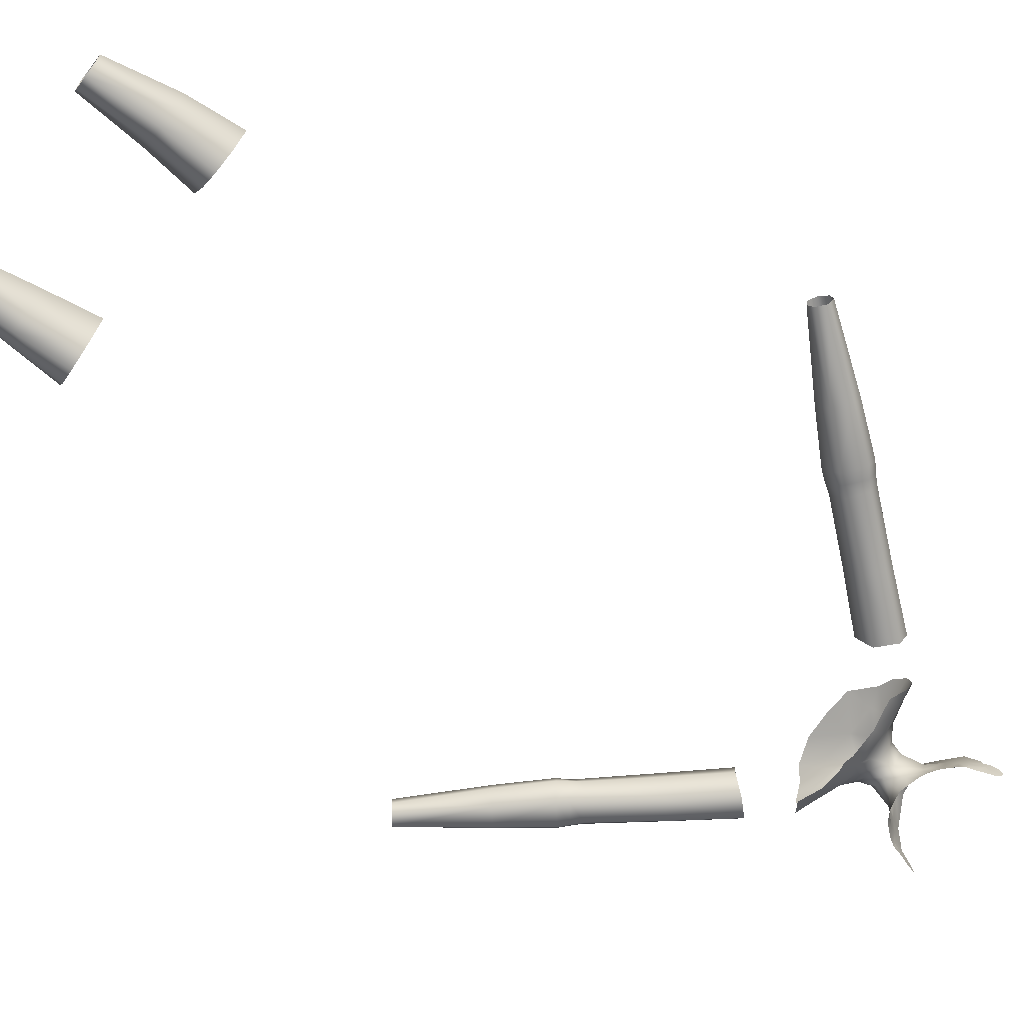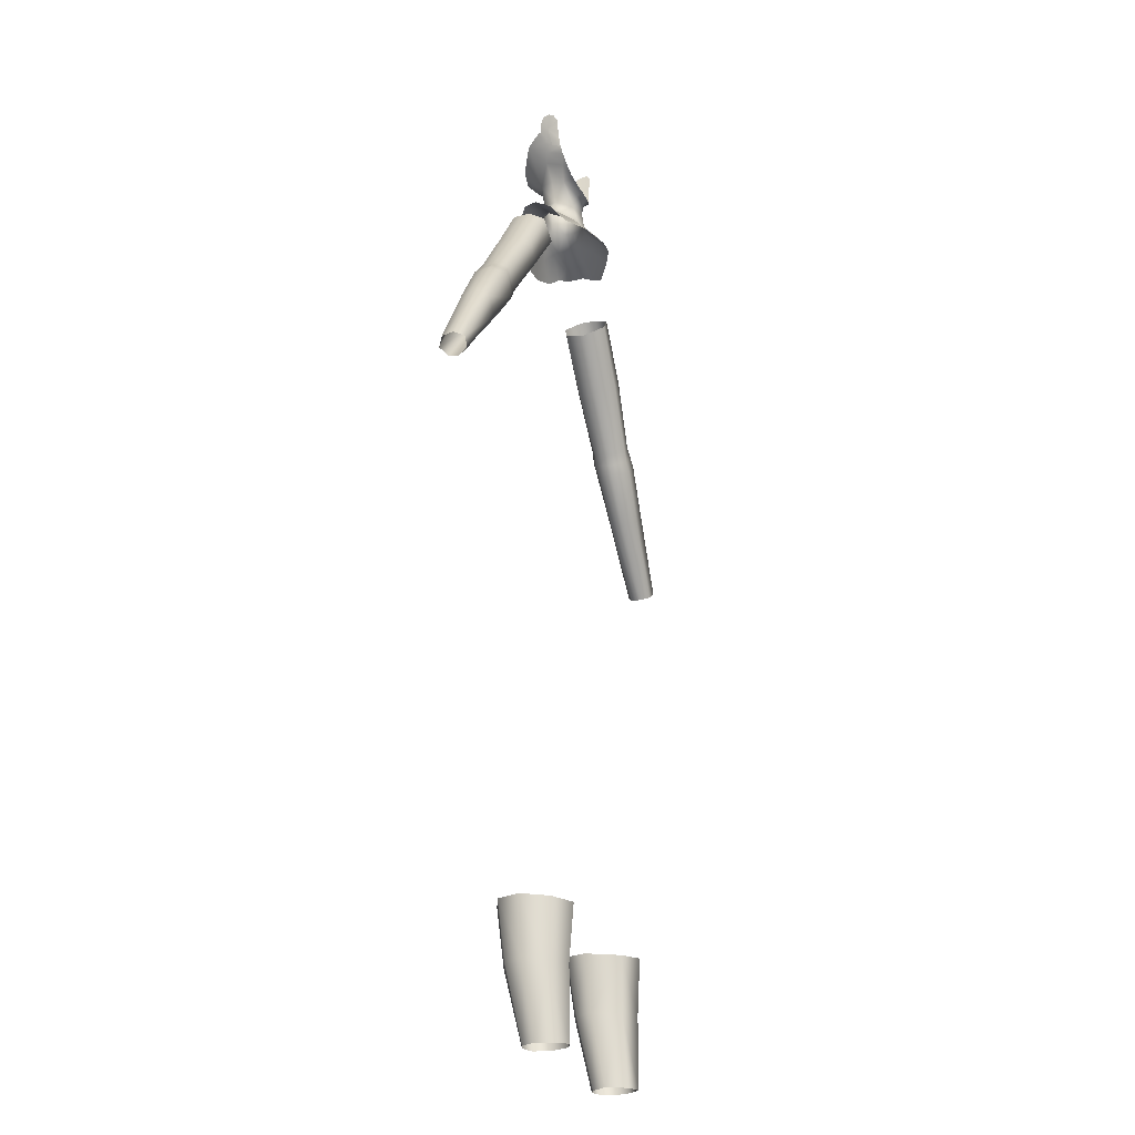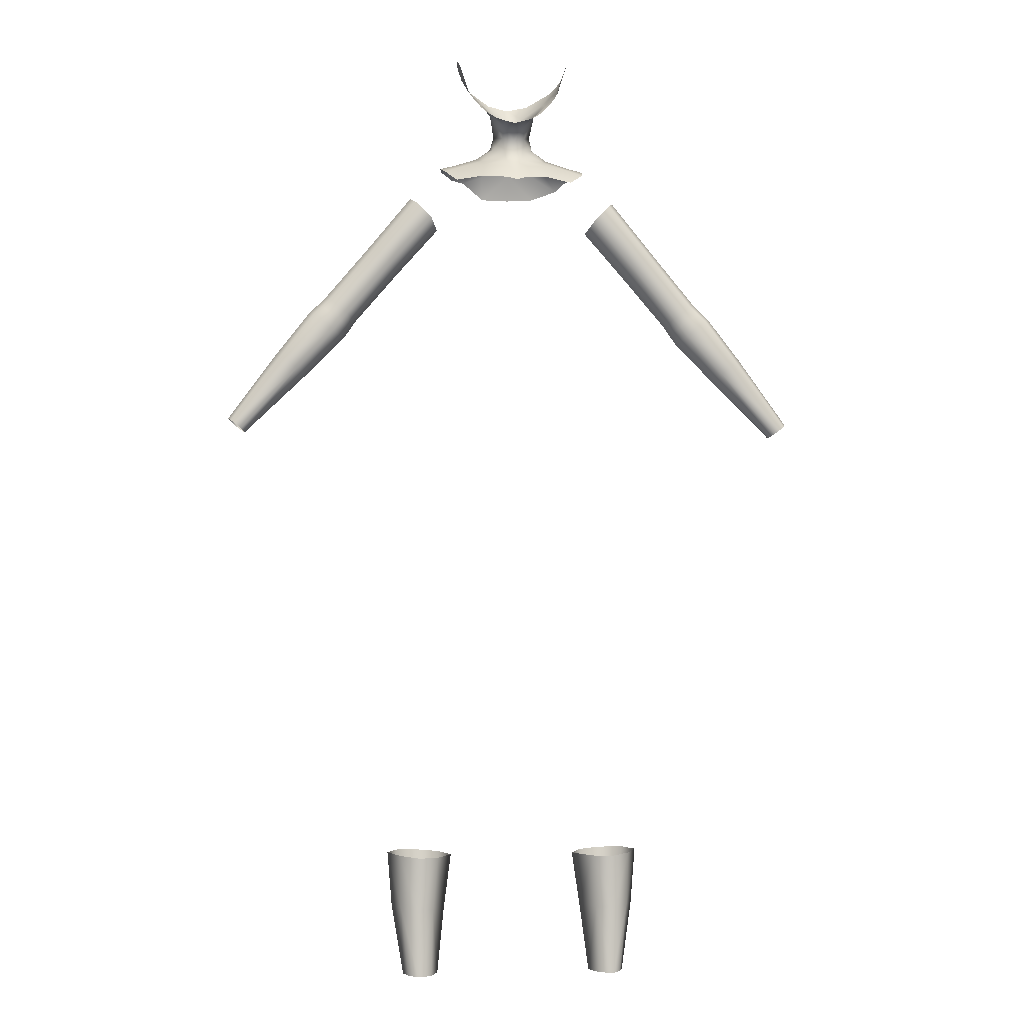
<metadata>
{"format":"obj","ext":"obj","renderer":"f3d","projection":"perspective","resolution":1024,"background":"white","views":[{"elev":-67.8,"azim":-127.0,"up":"+Y"},{"elev":-24.1,"azim":-72.1,"up":"+Z"},{"elev":-2.8,"azim":-7.4,"up":"+Z"}]}
</metadata>
<code>
g NPC_Female_Size01_Body_007_LOD1
v 0.05237 0.02695 1.35
v 0.05936 0.007513 1.351
v 0.05949 0.01808 1.355
v 0.04273 0.01013 1.334
v 0.04287 0.03128 1.341
v 0.0282 0.01342 1.319
v 0.02797 0.02918 1.323
v 0.0238 0.02646 1.294
v 0.05476 0.006073 1.343
v 0.05936 0.007513 1.351
v 0.04923 0.004521 1.336
v 0.0426 0.002709 1.328
v 0.03673 0.001056 1.323
v 0.03033 0.005048 1.32
v 0.01348 0.0001198 1.304
v 0.03104 -0.0007088 1.319
v 0.02227 -0.003566 1.313
v 0.01053 -0.006435 1.309
v -0 -0.008249 1.306
v -0 -0.003315 1.3
v -0 -0.001686 1.284
v 0.0141 0.005098 1.288
v 0.01193 0.0009592 1.27
v -0 -0.004406 1.267
v 0.0258 0.0178 1.275
v 0.02807 0.03039 1.278
v 0.04657 0.02899 1.265
v 0.01031 -0.005667 1.258
v -0 -0.01128 1.254
v -0 -0.02241 1.242
v 0.04118 0.01319 1.259
v 0.07068 0.012 1.25
v 0.07451 0.02698 1.255
v 0.09478 0.02653 1.25
v 0.09219 0.01103 1.243
v 0.07502 -0.00337 1.23
v 0.04291 -0.02061 1.233
v 0.03936 -0.004782 1.251
v 0.008385 -0.01893 1.247
v -0 -0.03544 1.226
v 0.01096 -0.03329 1.23
v 0.06127 0.02525 1.361
v 0.05949 0.01808 1.355
v 0.06727 0.02143 1.373
v 0.05949 0.01808 1.355
v 0.05962 0.02936 1.36
v -0.05237 0.02695 1.35
v -0.05949 0.01808 1.355
v -0.05936 0.007513 1.351
v -0.04273 0.01013 1.334
v -0.04287 0.03128 1.341
v -0.0282 0.01342 1.319
v -0.02797 0.02918 1.323
v -0.0238 0.02646 1.294
v -0.05476 0.006073 1.343
v -0.05936 0.007513 1.351
v -0.04923 0.004521 1.336
v -0.0426 0.002709 1.328
v -0.03673 0.001056 1.323
v -0.03033 0.005048 1.32
v -0.01348 0.0001198 1.304
v -0.03104 -0.0007088 1.319
v -0.02227 -0.003566 1.313
v -0.01053 -0.006435 1.309
v -0 -0.008249 1.306
v -0 -0.003315 1.3
v -0 -0.001686 1.284
v -0.0141 0.005098 1.288
v -0.01193 0.0009592 1.27
v -0 -0.004406 1.267
v -0.0258 0.0178 1.275
v -0.02807 0.03039 1.278
v -0.04657 0.02899 1.265
v -0.01031 -0.005667 1.258
v -0 -0.01128 1.254
v -0 -0.02241 1.242
v -0.04118 0.01319 1.259
v -0.07068 0.012 1.25
v -0.07451 0.02698 1.255
v -0.09454 0.028 1.25
v -0.08936 0.01116 1.244
v -0.07502 -0.00337 1.23
v -0.04291 -0.02061 1.233
v -0.03936 -0.004782 1.251
v -0.008385 -0.01893 1.247
v -0 -0.03544 1.226
v -0.01096 -0.03329 1.23
v -0.05949 0.01808 1.355
v -0.06127 0.02525 1.361
v -0.06727 0.02143 1.373
v -0.05962 0.02936 1.36
v -0.05949 0.01808 1.355
v 0.05936 0.007513 1.351
v 0.06727 0.02143 1.373
v 0.05949 0.01808 1.355
v -0.06727 0.02143 1.373
v -0.05936 0.007513 1.351
v -0.05949 0.01808 1.355
v -0.01696 0.04622 1.324
v -0 0.04683 1.295
v -0 0.05006 1.323
v -0.01475 0.04197 1.295
v -0.01683 0.04344 1.279
v -0 0.04869 1.279
v -0.01346 0.04985 1.267
v -0 0.05189 1.266
v -0 0.05895 1.249
v -0.0238 0.02646 1.294
v -0.02797 0.02918 1.323
v -0.04287 0.03128 1.341
v -0.02807 0.03039 1.278
v -0.04229 0.04323 1.262
v -0.04657 0.02899 1.265
v -0.07482 0.04387 1.253
v -0.07451 0.02698 1.255
v -0.09454 0.028 1.25
v -0.0908 0.04342 1.249
v -0.07644 0.05373 1.241
v -0.04178 0.05083 1.259
v -0.06009 0.06243 1.239
v -0.03573 0.06034 1.247
v -0.03392 0.06802 1.218
v -0 0.06881 1.218
v -0.09984 -0.015 0.3526
v -0.07944 0.02236 0.3525
v -0.08869 0.01848 0.2865
v -0.1055 -0.01331 0.2872
v -0.09834 0.005804 0.2038
v -0.1086 -0.01874 0.2038
v -0.1256 -0.02599 0.2037
v -0.127 -0.0253 0.2878
v -0.1238 -0.02947 0.3534
v -0.1478 -0.01145 0.3553
v -0.1461 -0.007944 0.2885
v -0.1368 -0.01139 0.2038
v -0.1619 0.0182 0.3567
v -0.1423 0.005604 0.2036
v -0.1563 0.01684 0.2889
v -0.1492 0.04616 0.357
v -0.1338 0.0233 0.2036
v -0.1453 0.03933 0.2887
v -0.1209 0.05719 0.3556
v -0.1208 0.02775 0.2036
v -0.1226 0.0481 0.2878
v -0.09345 0.048 0.354
v -0.1005 0.03975 0.2872
v -0.07944 0.02236 0.3525
v -0.1068 0.02189 0.2031
v -0.08869 0.01848 0.2865
v -0.09834 0.005804 0.2038
v 0.01696 0.04622 1.324
v -0 0.05006 1.323
v -0 0.04683 1.295
v 0.01475 0.04197 1.295
v 0.01683 0.04344 1.279
v -0 0.04869 1.279
v 0.01346 0.04985 1.267
v -0 0.05189 1.266
v -0 0.05895 1.249
v 0.0238 0.02646 1.294
v 0.02797 0.02918 1.323
v 0.04287 0.03128 1.341
v 0.02807 0.03039 1.278
v 0.04229 0.04323 1.262
v 0.04657 0.02899 1.265
v 0.07482 0.04387 1.253
v 0.07451 0.02698 1.255
v 0.09478 0.02653 1.25
v 0.09213 0.04358 1.248
v 0.07531 0.05419 1.241
v 0.04137 0.05018 1.259
v 0.06431 0.06303 1.231
v 0.03573 0.06034 1.247
v 0.03295 0.06834 1.22
v -0 0.06881 1.218
v 0.09984 -0.015 0.3526
v 0.08869 0.01848 0.2865
v 0.07944 0.02236 0.3525
v 0.1055 -0.01331 0.2872
v 0.09834 0.005804 0.2038
v 0.1086 -0.01874 0.2038
v 0.1256 -0.02599 0.2037
v 0.127 -0.0253 0.2878
v 0.1238 -0.02947 0.3534
v 0.1478 -0.01145 0.3553
v 0.1461 -0.007944 0.2885
v 0.1368 -0.01139 0.2038
v 0.1619 0.0182 0.3567
v 0.1423 0.005604 0.2036
v 0.1563 0.01684 0.2889
v 0.1492 0.04616 0.357
v 0.1338 0.0233 0.2036
v 0.1453 0.03933 0.2887
v 0.1209 0.05719 0.3556
v 0.1208 0.02775 0.2036
v 0.1226 0.0481 0.2878
v 0.09345 0.048 0.354
v 0.1005 0.03975 0.2872
v 0.07944 0.02236 0.3525
v 0.1068 0.02189 0.2031
v 0.08869 0.01848 0.2865
v 0.09834 0.005804 0.2038
v 0.06727 0.02143 1.373
v 0.0622 0.008518 1.361
v 0.06494 0.008596 1.369
v 0.05936 0.007513 1.351
v -0 0.07034 1.34
v -0 0.05006 1.323
v 0.01696 0.04622 1.324
v 0.02548 0.06639 1.345
v 0.05475 0.05125 1.361
v 0.04287 0.03128 1.341
v 0.05237 0.02695 1.35
v 0.05962 0.02936 1.36
v 0.06551 0.03479 1.371
v 0.06127 0.02525 1.361
v 0.06614 0.03067 1.372
v 0.06727 0.02143 1.373
v 0.07003 0.02979 1.382
v 0.06727 0.02143 1.373
v 0.07248 0.02643 1.388
v 0.06727 0.02143 1.373
v 0.07324 0.02263 1.39
v 0.06969 0.008865 1.384
v 0.07212 0.01296 1.39
v 0.06727 0.02143 1.373
v 0.07307 0.01803 1.391
v 0.06727 0.02143 1.373
v 0.06752 0.00879 1.376
v 0.06969 0.008865 1.384
v 0.06494 0.008596 1.369
v -0.06727 0.02143 1.373
v -0.06494 0.008596 1.369
v -0.0622 0.008518 1.361
v -0.05936 0.007513 1.351
v -0 0.07034 1.34
v -0.01696 0.04622 1.324
v -0 0.05006 1.323
v -0.02548 0.06639 1.345
v -0.05475 0.05125 1.361
v -0.04287 0.03128 1.341
v -0.05237 0.02695 1.35
v -0.05962 0.02936 1.36
v -0.06551 0.03479 1.371
v -0.06127 0.02525 1.361
v -0.06614 0.03067 1.372
v -0.06727 0.02143 1.373
v -0.07003 0.02979 1.382
v -0.06727 0.02143 1.373
v -0.07248 0.02643 1.388
v -0.06727 0.02143 1.373
v -0.07324 0.02263 1.39
v -0.06969 0.008865 1.384
v -0.07212 0.01296 1.39
v -0.07307 0.01803 1.391
v -0.06727 0.02143 1.373
v -0.06752 0.00879 1.376
v -0.06727 0.02143 1.373
v -0.06969 0.008865 1.384
v -0.06494 0.008596 1.369
v -0.364 0.0141 0.9121
v -0.3694 0.02619 0.9163
v -0.3061 0.0253 1.003
v -0.3672 0.0396 0.9147
v -0.2991 0.01133 0.997
v -0.2811 0.01253 0.982
v -0.2345 0.008078 1.032
v -0.3529 0.01617 0.9033
v -0.3476 0.02741 0.8992
v -0.2704 0.02836 0.9736
v -0.2214 0.0277 1.023
v -0.2128 0.02782 1.034
v -0.304 0.04189 1.002
v -0.2894 0.05193 0.9903
v -0.3577 0.04619 0.9071
v -0.2731 0.04384 0.9763
v -0.3488 0.0391 0.8999
v -0.3476 0.02741 0.8992
v -0.2704 0.02836 0.9736
v -0.2214 0.0277 1.023
v -0.2263 0.04605 1.027
v -0.2128 0.02782 1.034
v -0.2476 0.05633 1.042
v -0.2621 0.04321 1.055
v -0.2203 0.04971 1.04
v -0.2053 0.02821 1.046
v -0.2372 0.05717 1.053
v -0.2276 0.05573 1.065
v -0.2103 0.0467 1.05
v -0.1489 0.02816 1.111
v -0.1543 0.05077 1.116
v -0.09863 0.02666 1.168
v -0.1036 0.05223 1.173
v -0.1729 0.05888 1.131
v -0.1215 0.05961 1.194
v -0.1864 0.04152 1.142
v -0.1336 0.04167 1.207
v -0.2521 0.04238 1.065
v -0.1876 0.02198 1.143
v -0.1345 0.02268 1.208
v -0.2425 0.0417 1.075
v -0.2439 0.02536 1.077
v -0.2531 0.02513 1.067
v -0.1802 0.005523 1.137
v -0.1275 0.005541 1.201
v -0.1603 0.004556 1.121
v -0.1079 0.002722 1.181
v -0.09863 0.02666 1.168
v -0.1489 0.02816 1.111
v -0.2053 0.02821 1.046
v -0.2363 0.01091 1.071
v -0.2167 0.008887 1.055
v -0.2254 0.009312 1.044
v -0.2462 0.009977 1.061
v -0.257 0.009198 1.051
v -0.2639 0.02472 1.057
v 0.364 0.0141 0.9121
v 0.3061 0.0253 1.003
v 0.3694 0.02619 0.9163
v 0.3672 0.0396 0.9147
v 0.2991 0.01133 0.997
v 0.2811 0.01253 0.982
v 0.2345 0.008078 1.032
v 0.3529 0.01617 0.9033
v 0.3476 0.02741 0.8992
v 0.2704 0.02836 0.9736
v 0.2214 0.0277 1.023
v 0.2128 0.02782 1.034
v 0.304 0.04189 1.002
v 0.2894 0.05193 0.9903
v 0.3577 0.04619 0.9071
v 0.2731 0.04384 0.9763
v 0.3488 0.0391 0.8999
v 0.3476 0.02741 0.8992
v 0.2704 0.02836 0.9736
v 0.2214 0.0277 1.023
v 0.2263 0.04605 1.027
v 0.2128 0.02782 1.034
v 0.2476 0.05633 1.042
v 0.2621 0.04321 1.055
v 0.2203 0.04971 1.04
v 0.2053 0.02821 1.046
v 0.2372 0.05717 1.053
v 0.2276 0.05573 1.065
v 0.2103 0.0467 1.05
v 0.1489 0.02816 1.111
v 0.1543 0.05077 1.116
v 0.09863 0.02666 1.168
v 0.1036 0.05223 1.173
v 0.1729 0.05888 1.131
v 0.1215 0.05961 1.194
v 0.1864 0.04152 1.142
v 0.1336 0.04167 1.207
v 0.2521 0.04238 1.065
v 0.1876 0.02198 1.143
v 0.1345 0.02268 1.208
v 0.2425 0.0417 1.075
v 0.2439 0.02536 1.077
v 0.2531 0.02513 1.067
v 0.1802 0.005523 1.137
v 0.1275 0.005541 1.201
v 0.1603 0.004556 1.121
v 0.1079 0.002722 1.181
v 0.09863 0.02666 1.168
v 0.1489 0.02816 1.111
v 0.2053 0.02821 1.046
v 0.2363 0.01091 1.071
v 0.2167 0.008887 1.055
v 0.2254 0.009312 1.044
v 0.2462 0.009977 1.061
v 0.257 0.009198 1.051
v 0.2639 0.02472 1.057
g NPC_Female_Size01_Body_007_LOD1_0
f 3 2 1
f 5 1 4
f 4 6 5
f 6 7 5
f 7 6 8
f 9 4 1
f 10 9 1
f 11 4 9
f 4 11 12
f 12 13 4
f 13 14 4
f 4 14 6
f 14 15 6
f 13 16 14
f 16 17 14
f 17 15 14
f 17 18 15
f 18 19 15
f 19 20 15
f 20 21 15
f 15 22 6
f 21 22 15
f 6 22 8
f 23 22 21
f 24 23 21
f 25 8 22
f 23 25 22
f 8 25 26
f 27 26 25
f 23 24 28
f 24 29 28
f 29 30 28
f 25 23 31
f 27 25 31
f 23 28 31
f 27 31 32
f 33 27 32
f 33 32 34
f 32 35 34
f 35 32 36
f 37 36 32
f 38 32 31
f 38 31 28
f 38 37 32
f 30 39 28
f 39 38 28
f 38 39 37
f 30 40 39
f 39 41 37
f 40 41 39
f 44 43 42
f 46 42 45
f 45 1 46
f 49 48 47
f 47 51 50
f 52 50 51
f 53 52 51
f 52 53 54
f 50 55 47
f 55 56 47
f 50 57 55
f 57 50 58
f 59 58 50
f 60 59 50
f 60 50 52
f 61 60 52
f 62 59 60
f 63 62 60
f 61 63 60
f 64 63 61
f 65 64 61
f 66 65 61
f 67 66 61
f 68 61 52
f 68 67 61
f 68 52 54
f 68 69 67
f 69 70 67
f 54 71 68
f 71 69 68
f 71 54 72
f 72 73 71
f 70 69 74
f 75 70 74
f 76 75 74
f 69 71 77
f 71 73 77
f 74 69 77
f 77 73 78
f 73 79 78
f 78 79 80
f 81 78 80
f 78 81 82
f 82 83 78
f 78 84 77
f 77 84 74
f 83 84 78
f 85 76 74
f 84 85 74
f 85 84 83
f 86 76 85
f 87 85 83
f 87 86 85
f 90 89 88
f 92 89 91
f 47 92 91
f 95 94 93
f 98 97 96
f 101 100 99
f 100 102 99
f 103 102 100
f 104 103 100
f 103 104 105
f 104 106 105
f 106 107 105
f 102 108 99
f 108 109 99
f 110 99 109
f 111 108 102
f 103 111 102
f 103 112 111
f 103 105 112
f 112 113 111
f 112 114 113
f 114 115 113
f 115 114 116
f 114 117 116
f 118 117 114
f 112 119 114
f 118 114 119
f 119 112 105
f 118 119 120
f 121 119 105
f 120 119 121
f 105 107 121
f 122 120 121
f 122 121 107
f 123 122 107
f 126 125 124
f 127 126 124
f 128 126 127
f 129 128 127
f 129 127 130
f 127 124 131
f 127 131 130
f 124 132 131
f 131 132 133
f 131 134 130
f 134 131 133
f 134 135 130
f 134 133 136
f 137 135 134
f 138 134 136
f 138 137 134
f 136 139 138
f 137 138 140
f 139 141 138
f 138 141 140
f 141 139 142
f 140 141 143
f 144 141 142
f 141 144 143
f 144 142 145
f 144 146 143
f 146 144 145
f 146 145 147
f 146 148 143
f 149 146 147
f 148 146 149
f 150 148 149
f 153 152 151
f 154 153 151
f 154 155 153
f 155 156 153
f 156 155 157
f 158 156 157
f 159 158 157
f 160 154 151
f 161 160 151
f 162 161 151
f 160 163 154
f 163 155 154
f 164 155 163
f 157 155 164
f 165 164 163
f 166 164 165
f 167 166 165
f 166 167 168
f 169 166 168
f 169 170 166
f 166 171 164
f 170 171 166
f 164 171 157
f 170 172 171
f 171 173 157
f 172 173 171
f 159 157 173
f 173 172 174
f 173 174 159
f 174 175 159
f 178 177 176
f 177 179 176
f 177 180 179
f 180 181 179
f 179 181 182
f 176 179 183
f 183 179 182
f 184 176 183
f 184 183 185
f 186 183 182
f 183 186 185
f 187 186 182
f 185 186 188
f 187 189 186
f 186 190 188
f 189 190 186
f 191 188 190
f 190 189 192
f 193 191 190
f 193 190 192
f 191 193 194
f 193 192 195
f 193 196 194
f 196 193 195
f 194 196 197
f 198 196 195
f 196 198 197
f 197 198 199
f 200 198 195
f 198 201 199
f 198 200 201
f 200 202 201
f 205 204 203
f 206 203 204
f 209 208 207
f 210 209 207
f 210 211 209
f 211 212 209
f 212 211 213
f 214 213 211
f 215 214 211
f 216 214 215
f 217 216 215
f 218 216 217
f 220 217 219
f 222 219 221
f 223 218 221
f 218 225 224
f 223 227 226
f 227 225 226
f 230 229 228
f 229 231 228
f 234 233 232
f 232 235 234
f 238 237 236
f 237 239 236
f 240 239 237
f 241 240 237
f 240 241 242
f 242 243 240
f 243 244 240
f 243 245 244
f 245 246 244
f 245 247 246
f 246 249 248
f 248 251 250
f 247 252 250
f 254 247 253
f 252 256 255
f 255 256 254
f 259 258 257
f 260 257 258
f 263 262 261
f 262 263 264
f 265 263 261
f 266 265 261
f 266 267 265
f 268 266 261
f 266 268 269
f 270 266 269
f 267 266 270
f 271 267 270
f 267 271 272
f 263 273 264
f 273 274 264
f 274 275 264
f 275 274 276
f 277 275 276
f 278 277 276
f 279 278 276
f 280 279 276
f 281 280 276
f 281 276 274
f 282 280 281
f 274 273 283
f 283 281 274
f 273 263 284
f 273 284 283
f 285 282 281
f 282 285 286
f 281 283 287
f 283 284 287
f 285 281 287
f 285 287 288
f 285 289 286
f 289 285 288
f 290 286 289
f 291 290 289
f 291 289 288
f 290 291 292
f 291 293 292
f 293 291 294
f 294 291 288
f 295 293 294
f 294 296 295
f 294 288 296
f 296 297 295
f 288 287 298
f 284 298 287
f 296 299 297
f 299 300 297
f 288 301 296
f 301 288 298
f 301 302 296
f 301 298 302
f 302 299 296
f 303 298 284
f 298 303 302
f 299 304 300
f 304 305 300
f 305 304 306
f 307 305 306
f 308 307 306
f 309 308 306
f 309 306 310
f 304 299 311
f 299 302 311
f 304 311 306
f 306 312 310
f 311 312 306
f 310 312 272
f 312 313 272
f 312 311 313
f 313 267 272
f 311 302 314
f 311 314 313
f 267 313 314
f 302 303 314
f 315 267 314
f 315 314 303
f 267 315 265
f 316 315 303
f 265 315 316
f 316 303 284
f 263 265 316
f 263 316 284
f 319 318 317
f 318 319 320
f 318 321 317
f 321 322 317
f 323 322 321
f 322 324 317
f 324 322 325
f 322 326 325
f 322 323 326
f 323 327 326
f 327 323 328
f 329 318 320
f 330 329 320
f 331 330 320
f 330 331 332
f 331 333 332
f 333 334 332
f 334 335 332
f 335 336 332
f 336 337 332
f 332 337 330
f 336 338 337
f 329 330 339
f 337 339 330
f 318 329 340
f 340 329 339
f 338 341 337
f 341 338 342
f 343 339 337
f 340 339 343
f 341 343 337
f 344 343 341
f 345 341 342
f 345 344 341
f 342 346 345
f 346 347 345
f 345 347 344
f 347 346 348
f 349 347 348
f 347 349 350
f 347 350 344
f 349 351 350
f 352 350 351
f 344 350 352
f 353 352 351
f 343 344 354
f 354 340 343
f 355 352 353
f 356 355 353
f 357 344 352
f 344 357 354
f 358 357 352
f 354 357 358
f 355 358 352
f 354 359 340
f 359 354 358
f 360 355 356
f 361 360 356
f 360 361 362
f 361 363 362
f 363 364 362
f 364 365 362
f 362 365 366
f 355 360 367
f 358 355 367
f 367 360 362
f 368 362 366
f 368 367 362
f 368 366 328
f 369 368 328
f 367 368 369
f 323 369 328
f 358 367 370
f 370 367 369
f 369 323 370
f 359 358 370
f 323 371 370
f 370 371 359
f 371 323 321
f 371 372 359
f 371 321 372
f 359 372 340
f 321 318 372
f 372 318 340

</code>
